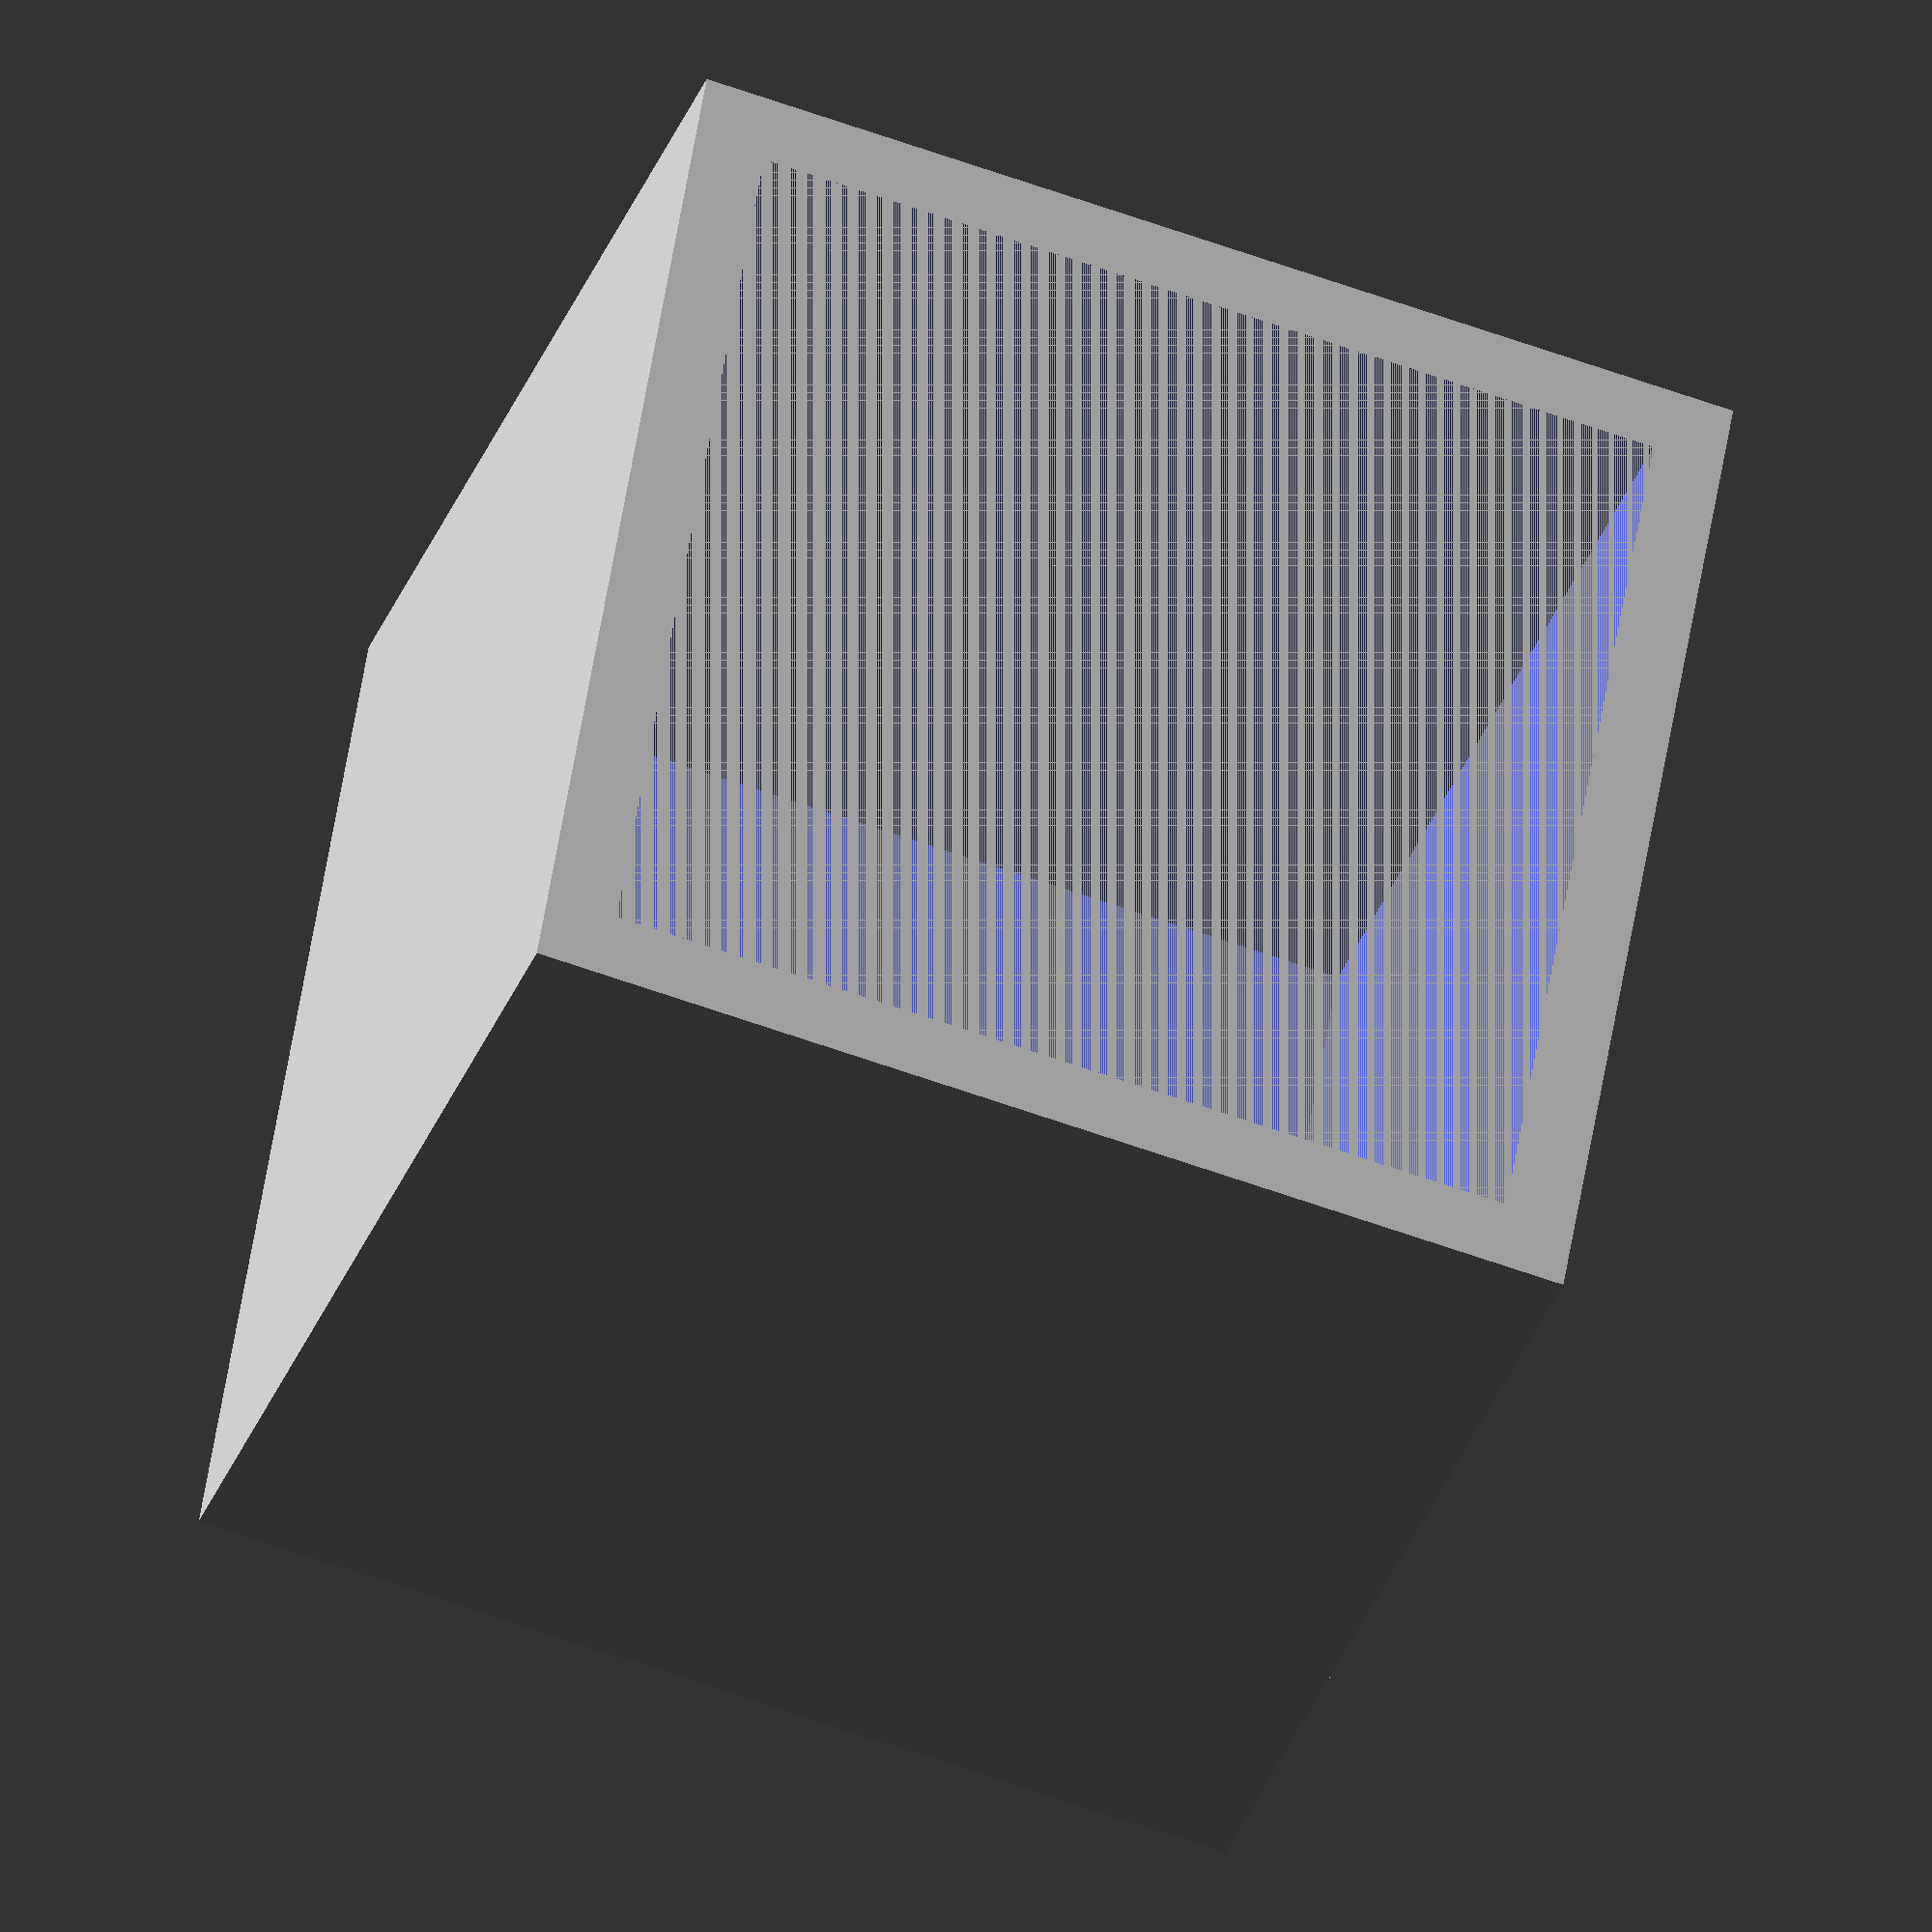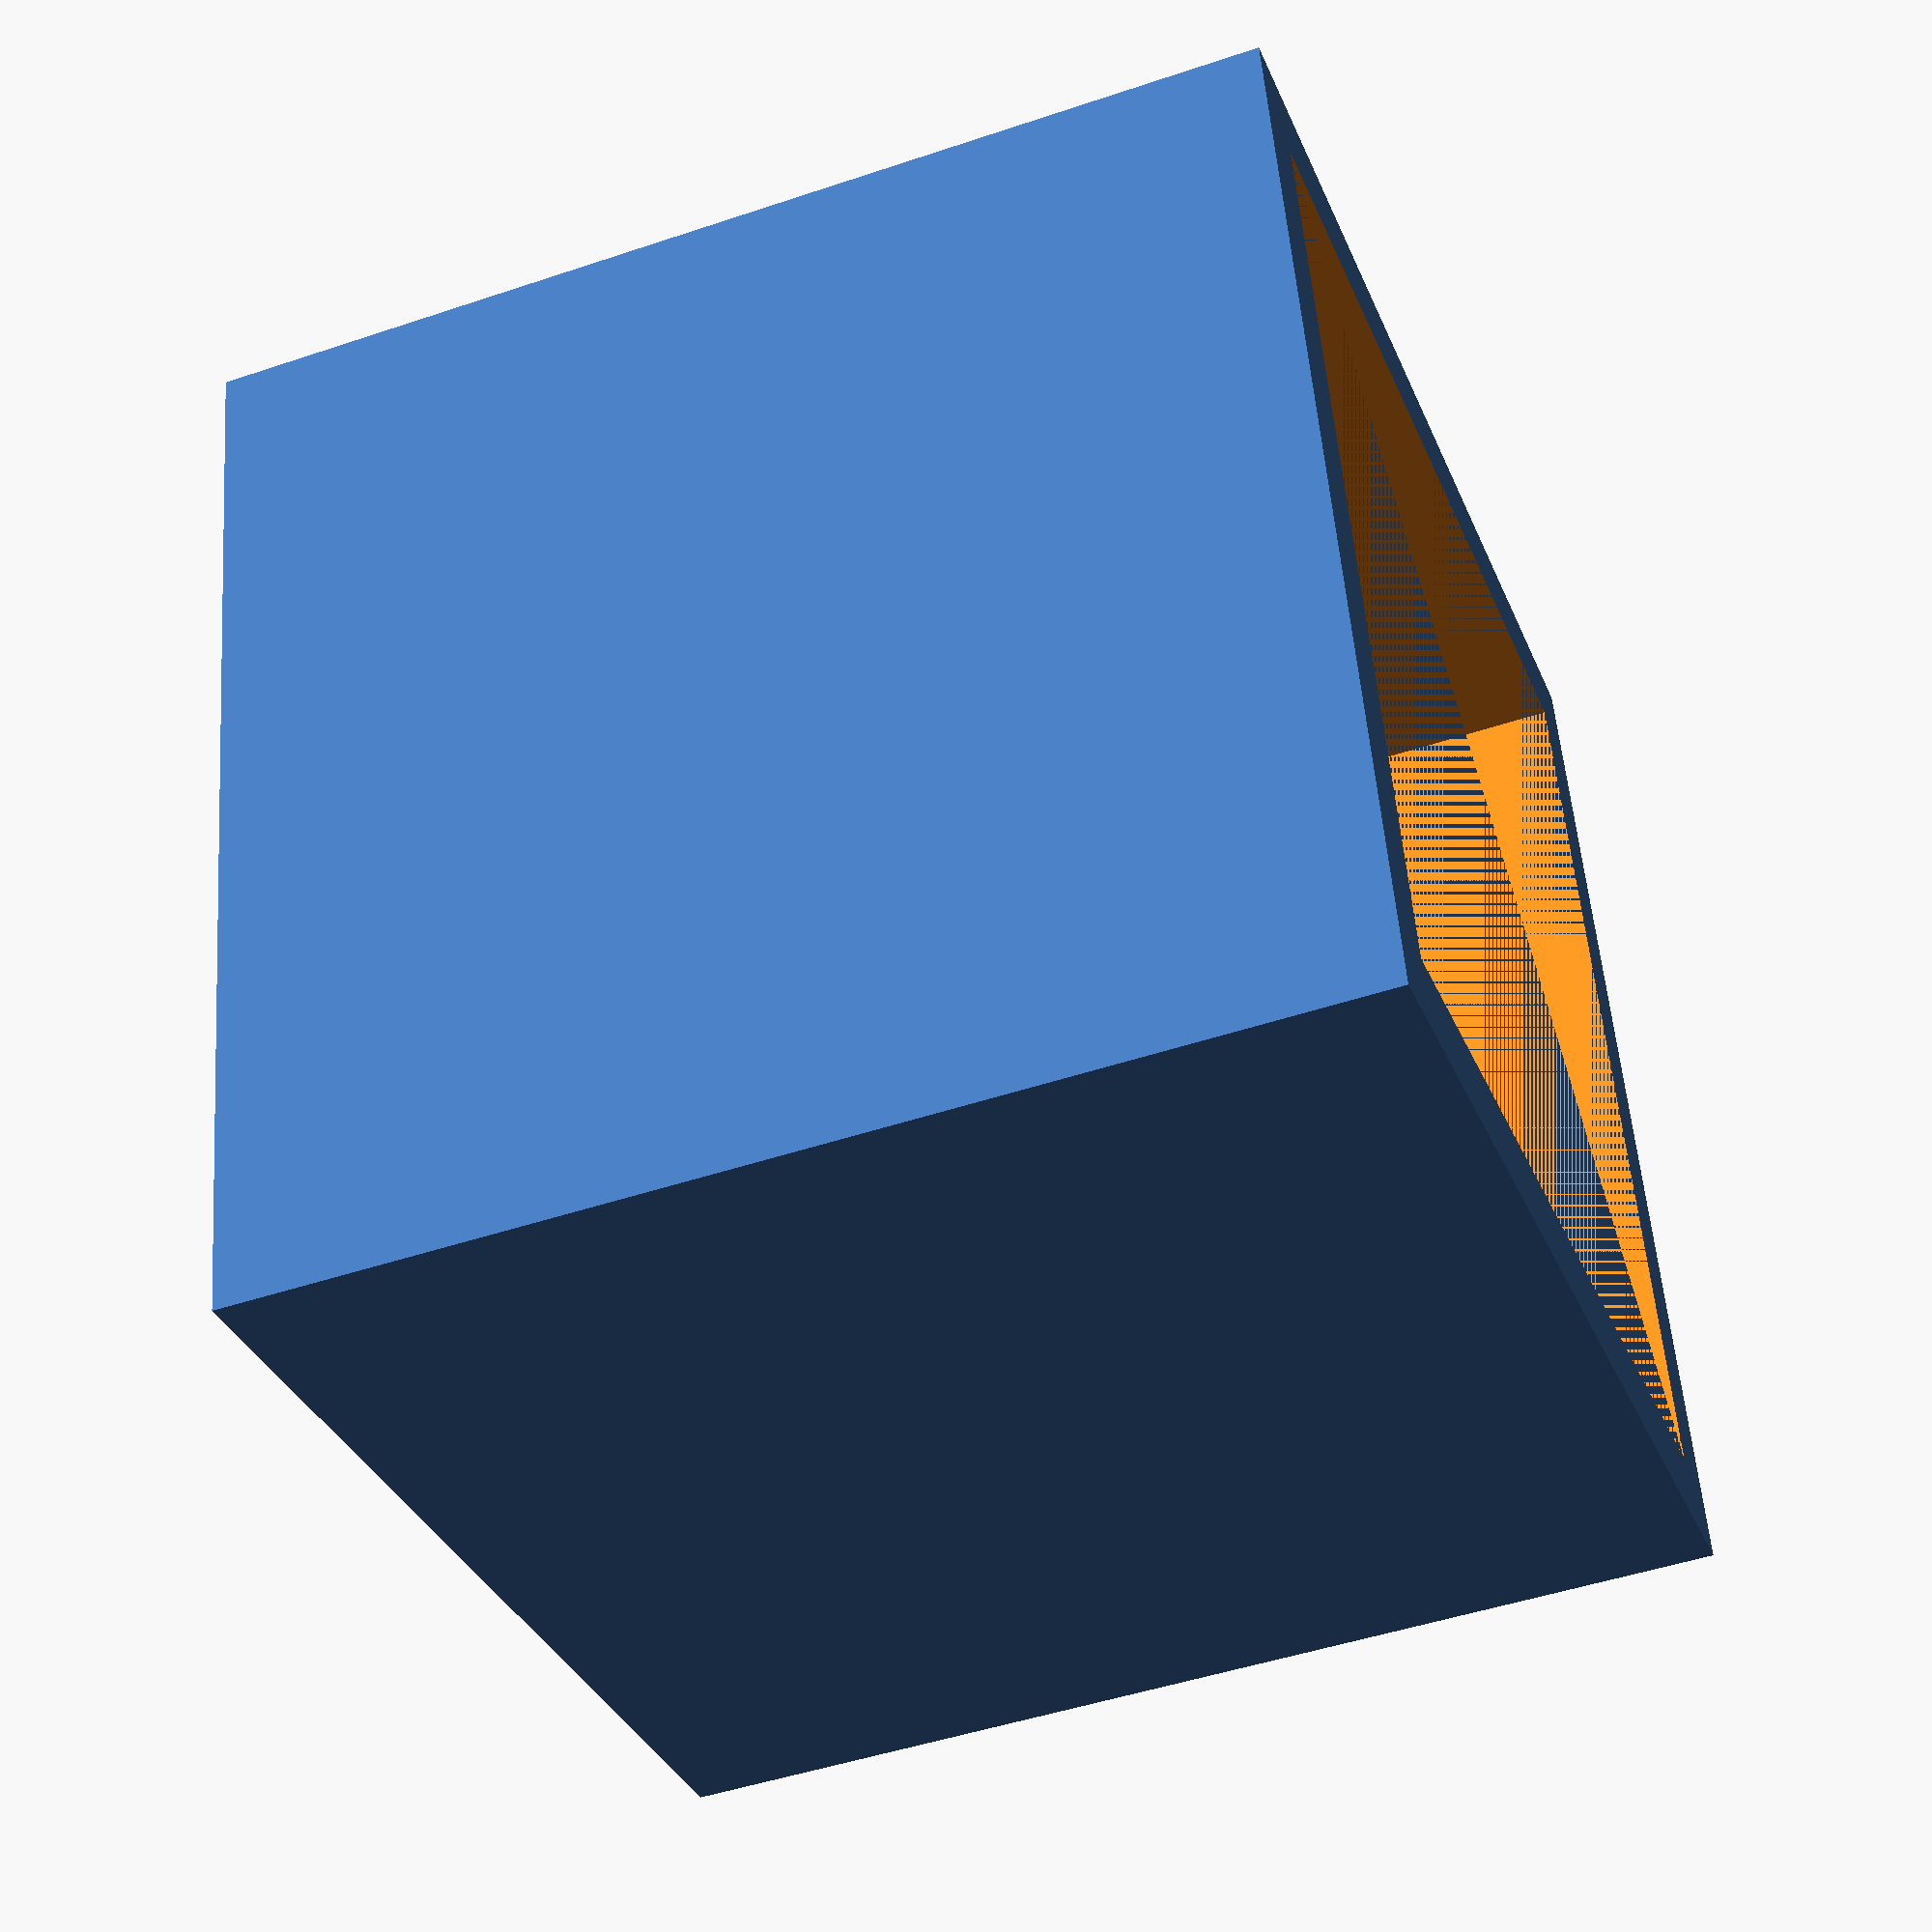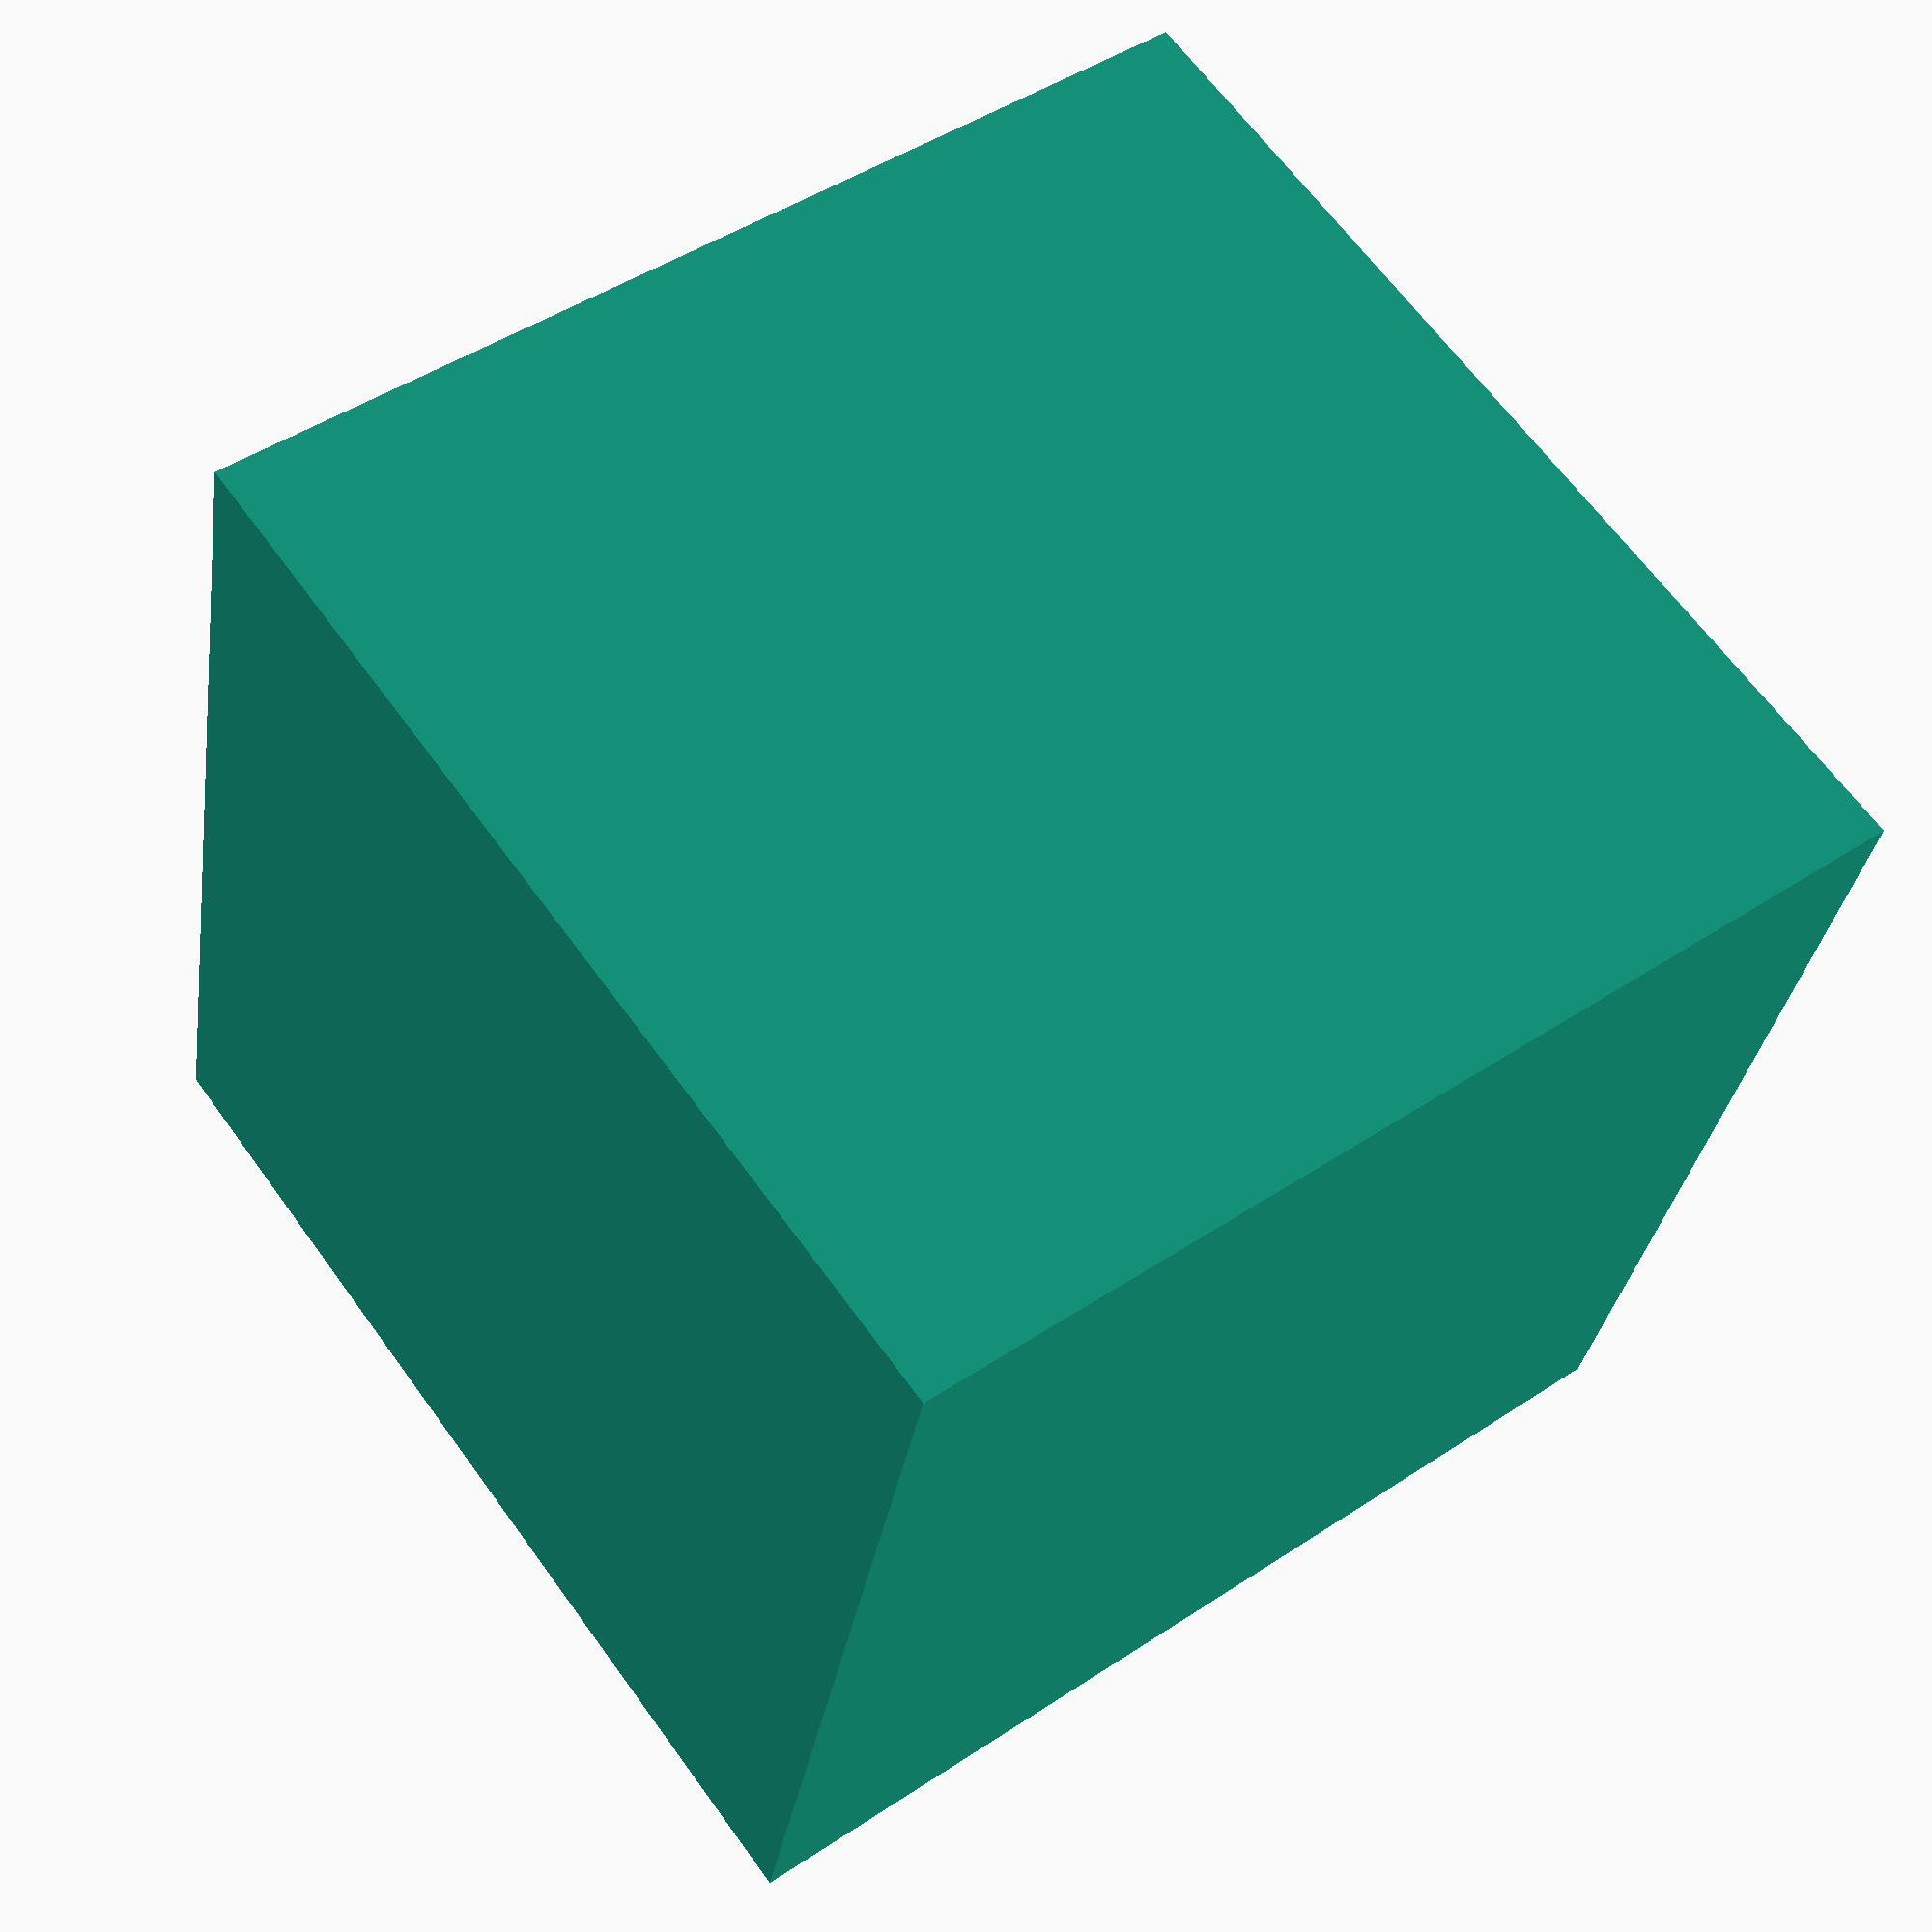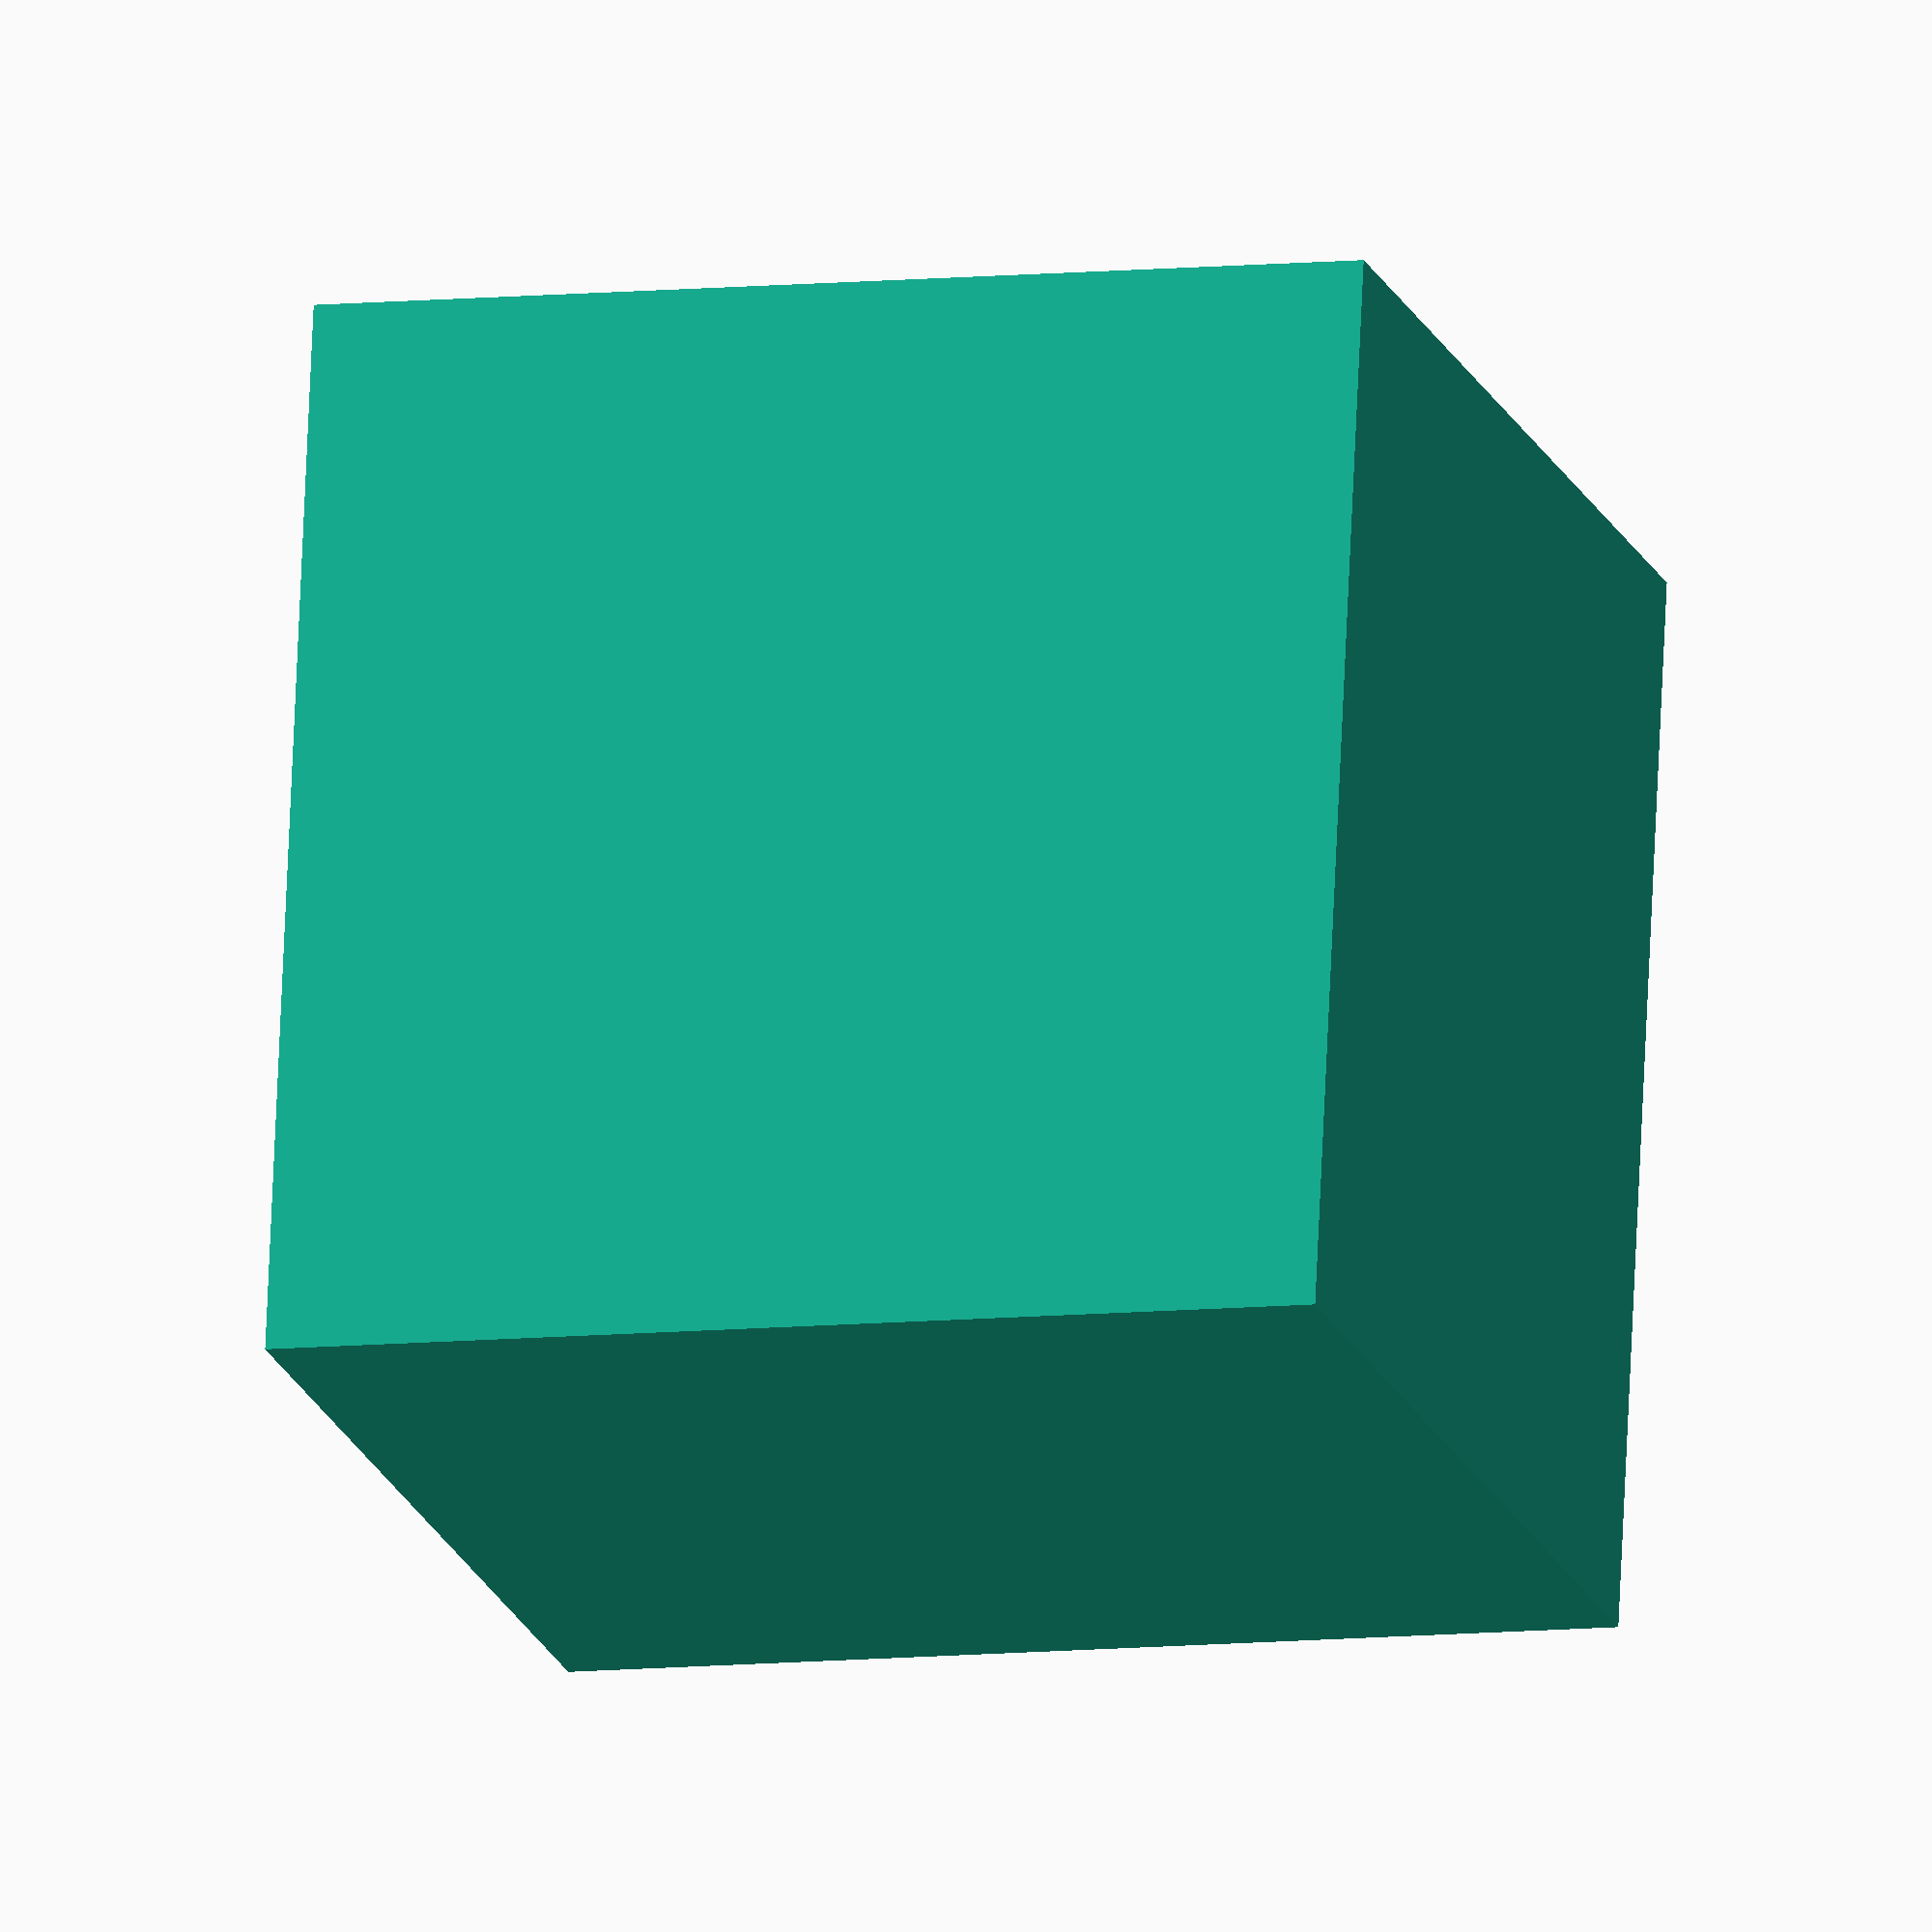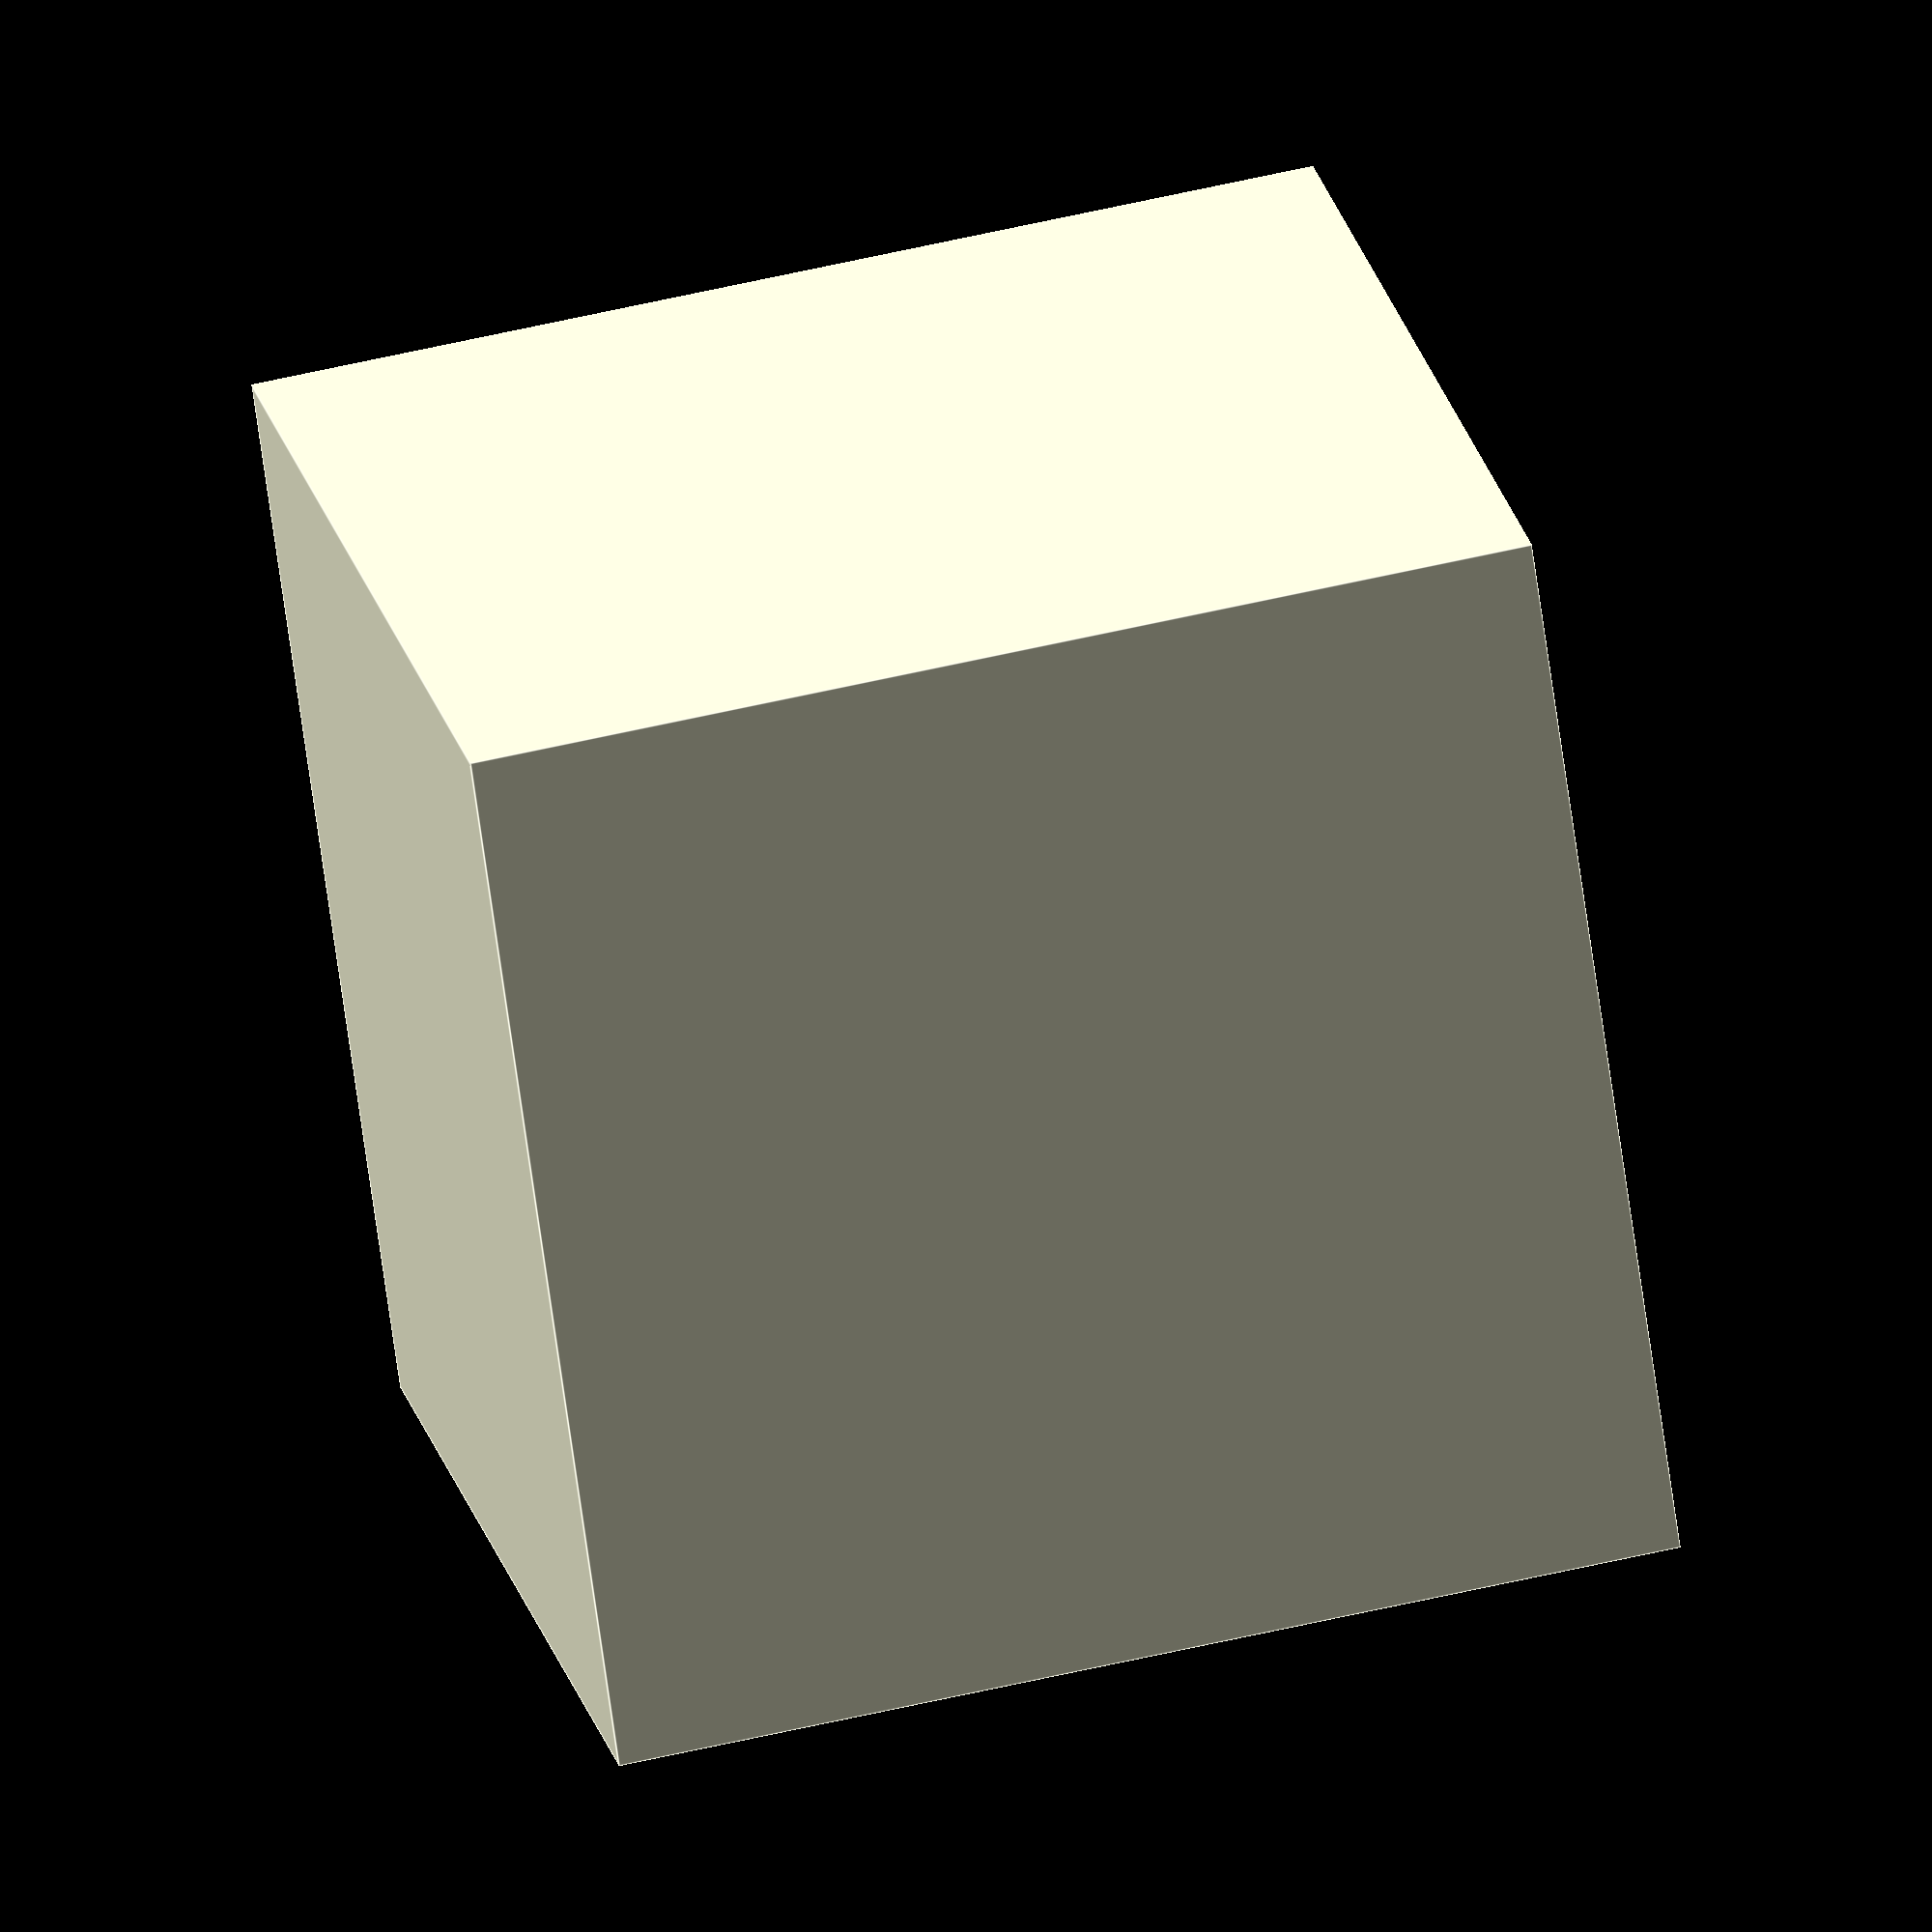
<openscad>
cube_size = 45;
cube_wall_thickness = 3;

assert(cube_size > 2 * cube_wall_thickness);

difference() {
    cube(cube_size);
    let (inner_cube_size = cube_size - 2*cube_wall_thickness) {
        translate([cube_wall_thickness, cube_wall_thickness,cube_wall_thickness])
        cube([inner_cube_size, inner_cube_size, cube_size - cube_wall_thickness]);
    }
}
</openscad>
<views>
elev=33.1 azim=189.4 roll=342.0 proj=o view=wireframe
elev=227.2 azim=347.5 roll=249.1 proj=p view=solid
elev=133.1 azim=255.7 roll=307.1 proj=p view=solid
elev=8.4 azim=170.9 roll=106.3 proj=o view=solid
elev=304.3 azim=124.2 roll=256.0 proj=o view=edges
</views>
